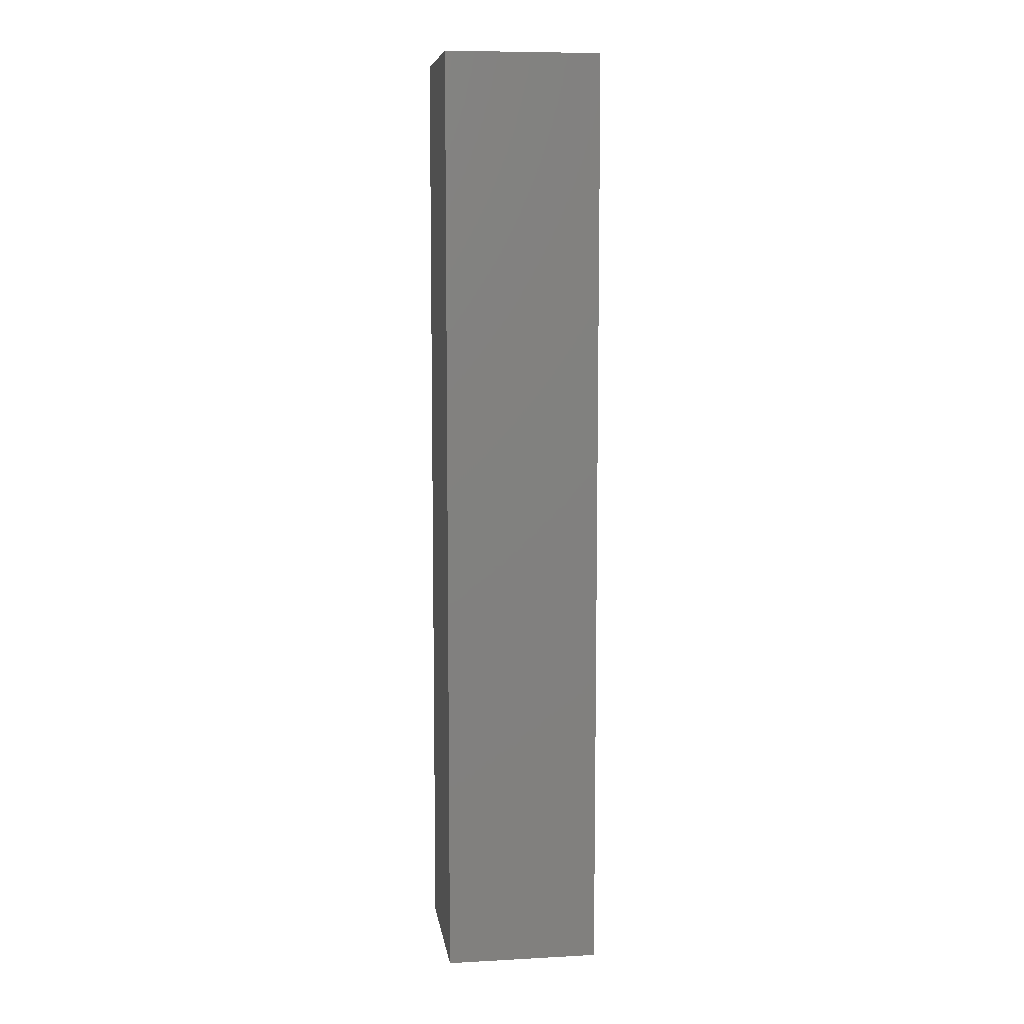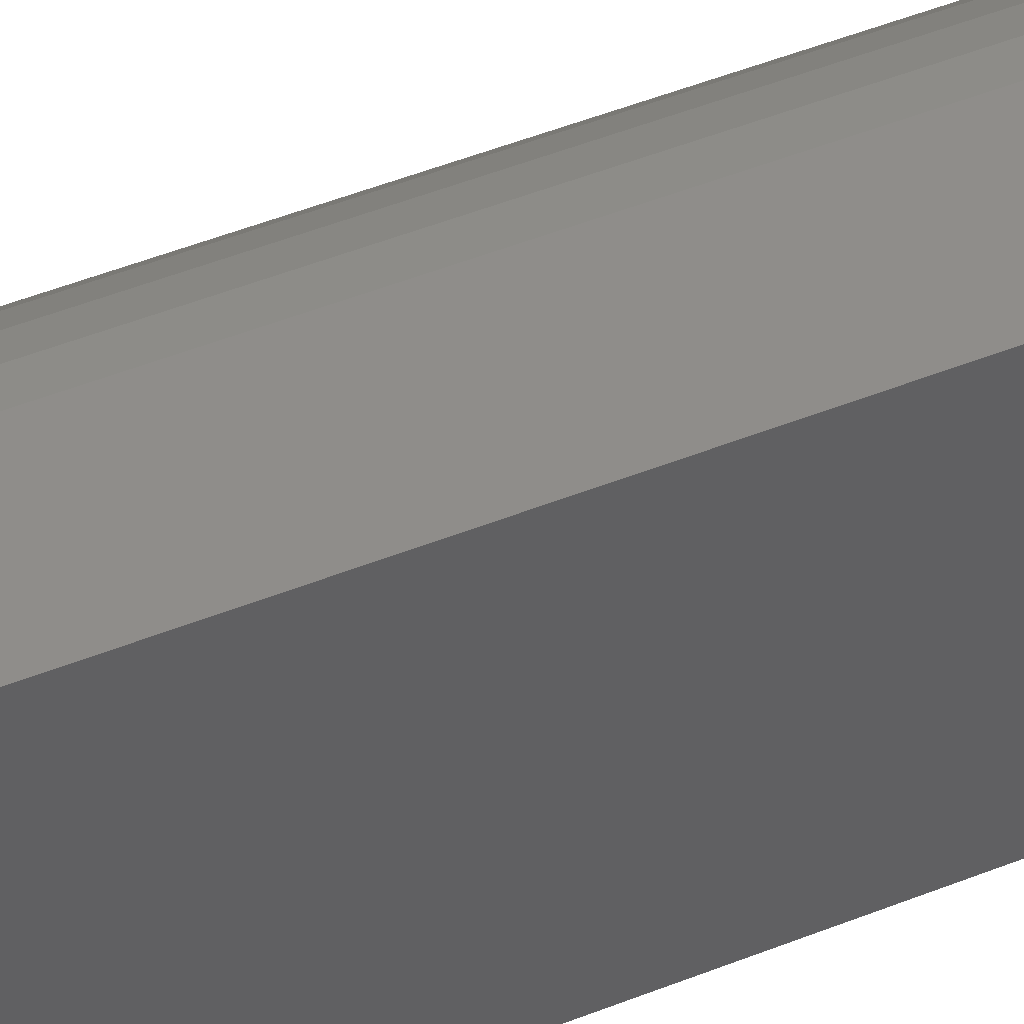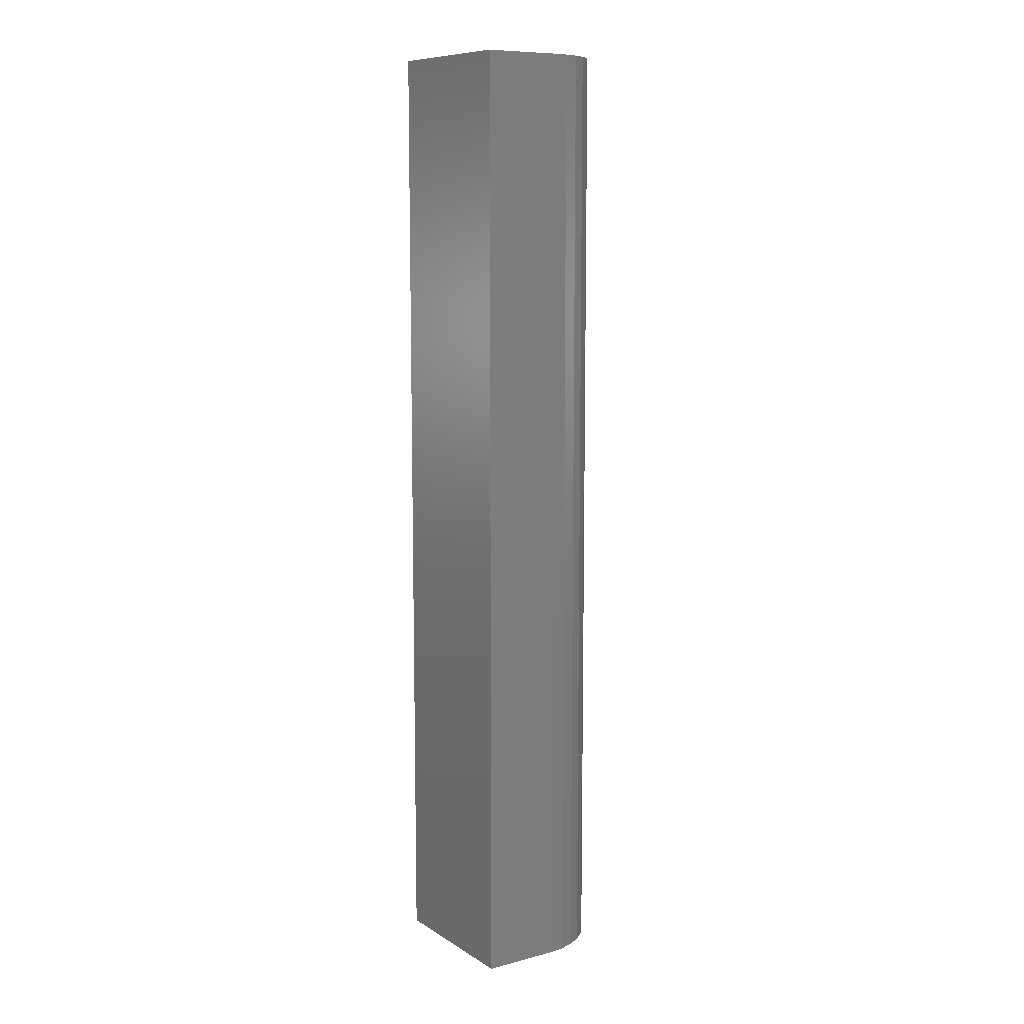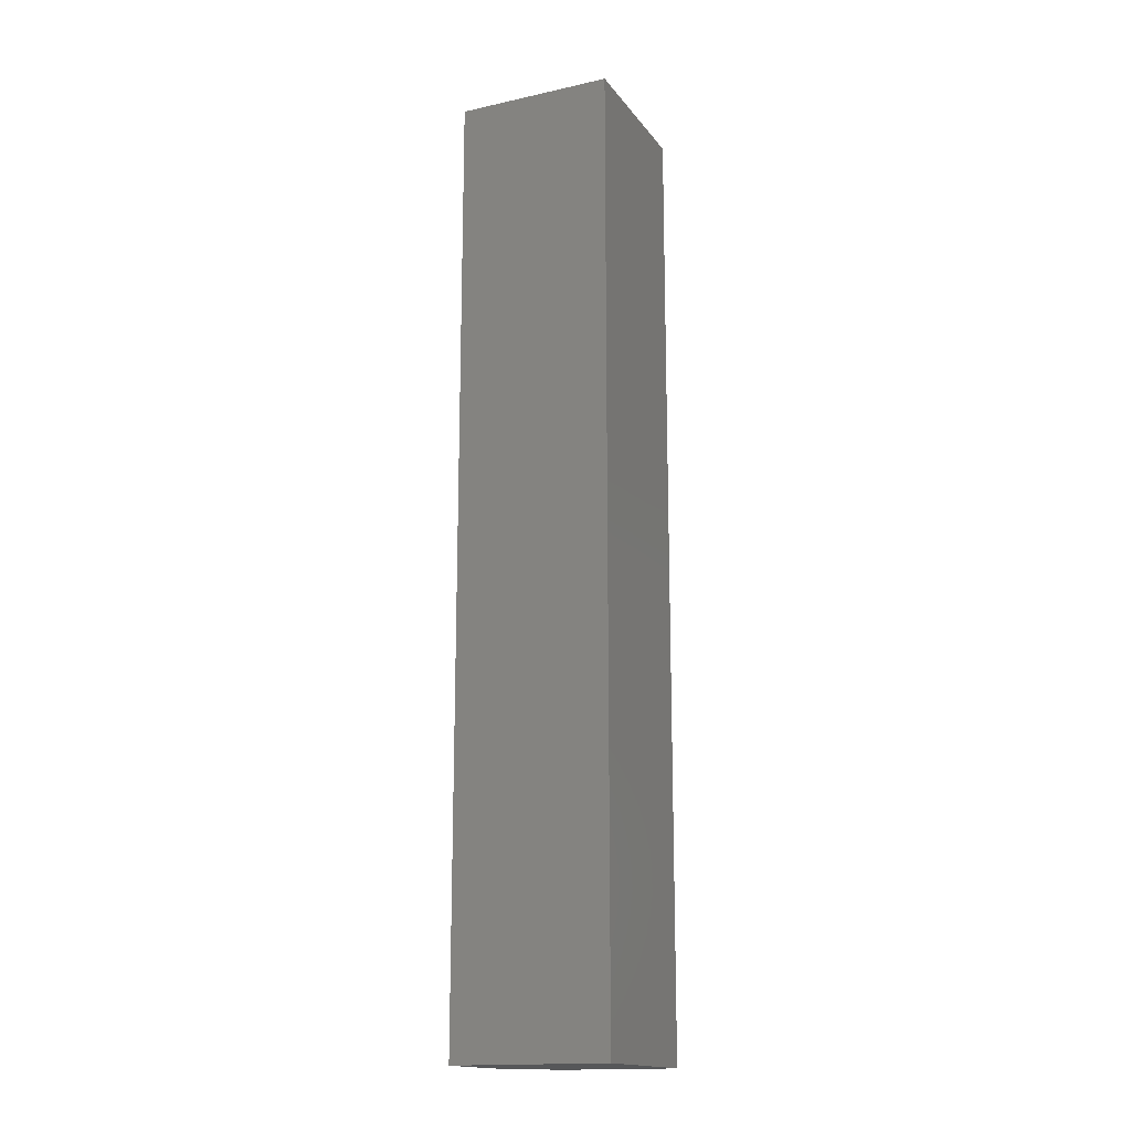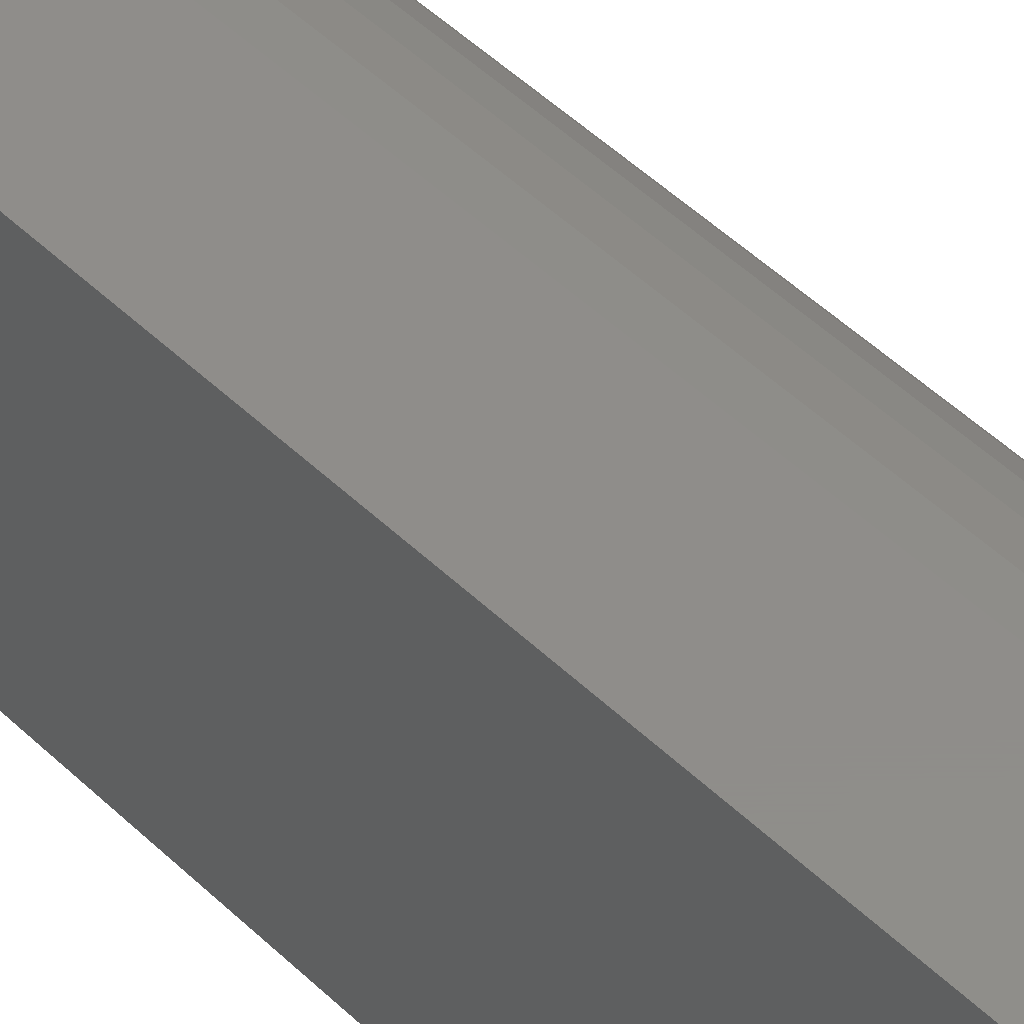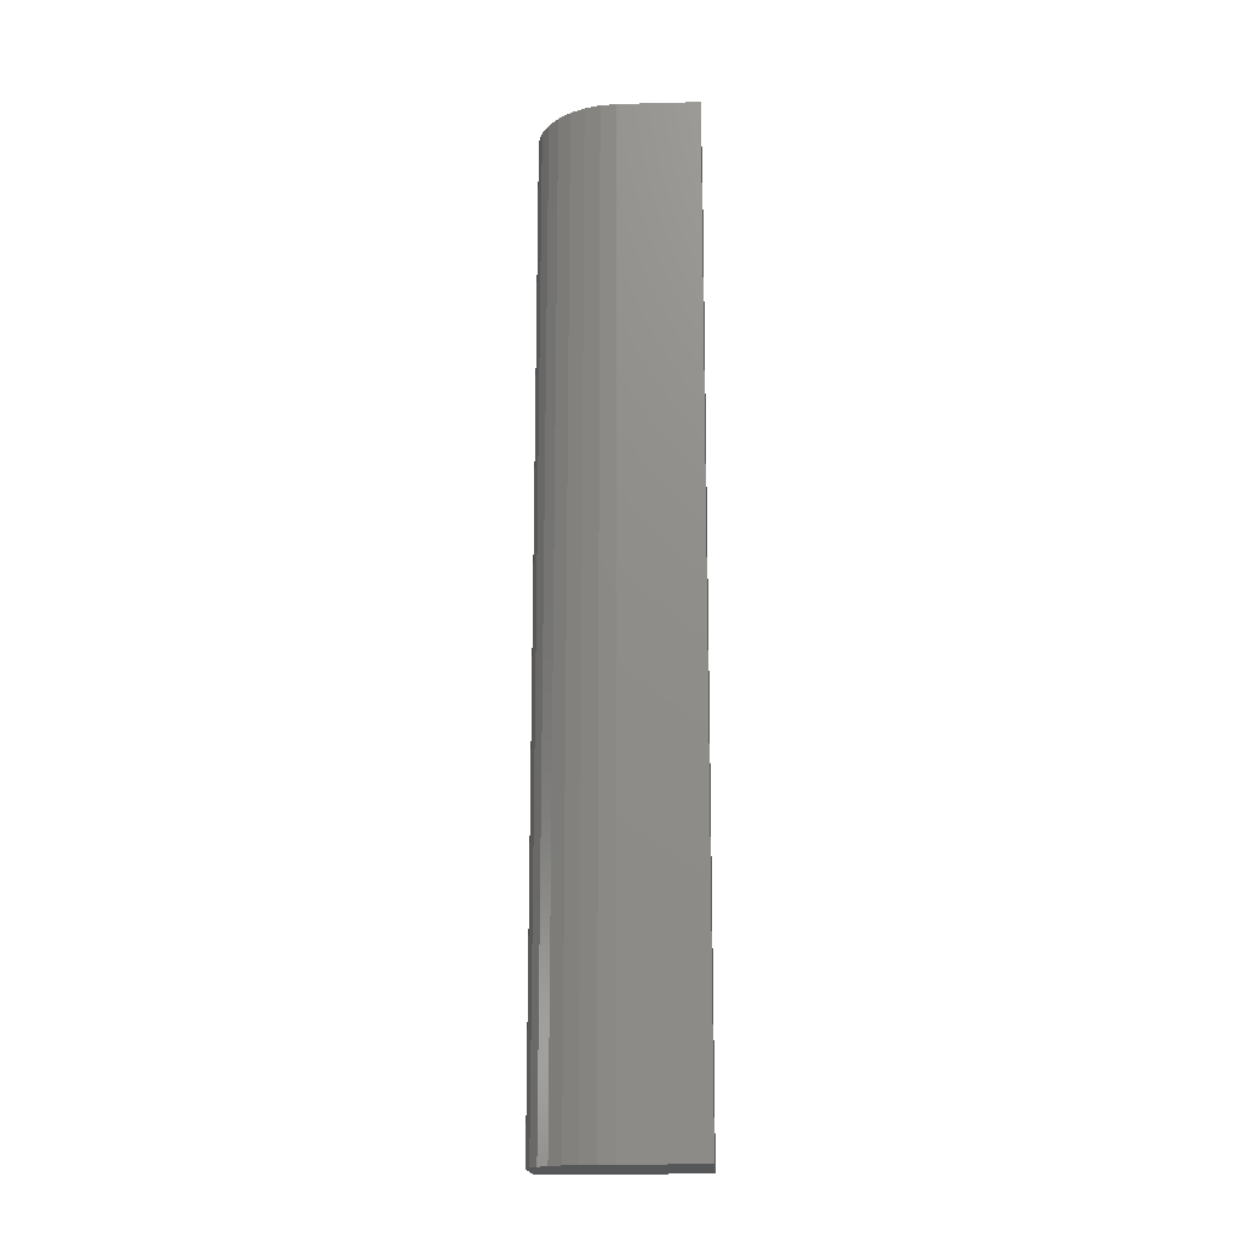
<metadata>
{"format":"stl","ext":"stl","renderer":"f3d","projection":"perspective","resolution":1024,"background":"white","views":[{"elev":8.5,"azim":-8.2,"up":"+Z"},{"elev":42.2,"azim":-116.5,"up":"+Y"},{"elev":9.7,"azim":56.4,"up":"+Z"},{"elev":-16.4,"azim":-65.6,"up":"+Z"},{"elev":42.1,"azim":-39.9,"up":"+Y"},{"elev":-17.4,"azim":-177.2,"up":"+Z"}]}
</metadata>
<code>
# stl→obj: 24 verts, 44 faces
v -0.0006579 0.06184 0.75
v 0.02326 0.05708 0.75
v 0.01154 0.06064 0.75
v -0.06184 0.06184 0.75
v -0.06184 -0.06184 0.75
v 0.06184 -0.06184 0.75
v 0.06184 -0.0006579 0.75
v 0.06064 0.01154 0.75
v 0.05708 0.02326 0.75
v 0.05131 0.03407 0.75
v 0.04354 0.04354 0.75
v 0.03407 0.05131 0.75
v 0.01154 0.06064 0
v 0.02326 0.05708 0
v -0.0006579 0.06184 0
v -0.06184 0.06184 0
v 0.03407 0.05131 0
v 0.04354 0.04354 0
v 0.05131 0.03407 0
v 0.05708 0.02326 0
v 0.06064 0.01154 0
v 0.06184 -0.0006579 0
v 0.06184 -0.06184 0
v -0.06184 -0.06184 0
f 1 2 3
f 4 5 6
f 4 6 7
f 4 7 8
f 4 8 9
f 4 9 10
f 4 10 11
f 4 11 12
f 4 12 2
f 4 2 1
f 13 14 15
f 16 15 14
f 16 14 17
f 16 17 18
f 16 18 19
f 16 19 20
f 16 20 21
f 16 21 22
f 16 22 23
f 16 23 24
f 15 16 1
f 1 16 4
f 23 22 6
f 6 22 7
f 15 1 13
f 13 1 3
f 13 3 14
f 14 3 2
f 14 2 17
f 17 2 12
f 17 12 18
f 18 12 11
f 18 11 19
f 19 11 10
f 19 10 20
f 20 10 9
f 20 9 21
f 21 9 8
f 21 8 22
f 22 8 7
f 16 24 4
f 4 24 5
f 24 23 5
f 5 23 6

</code>
